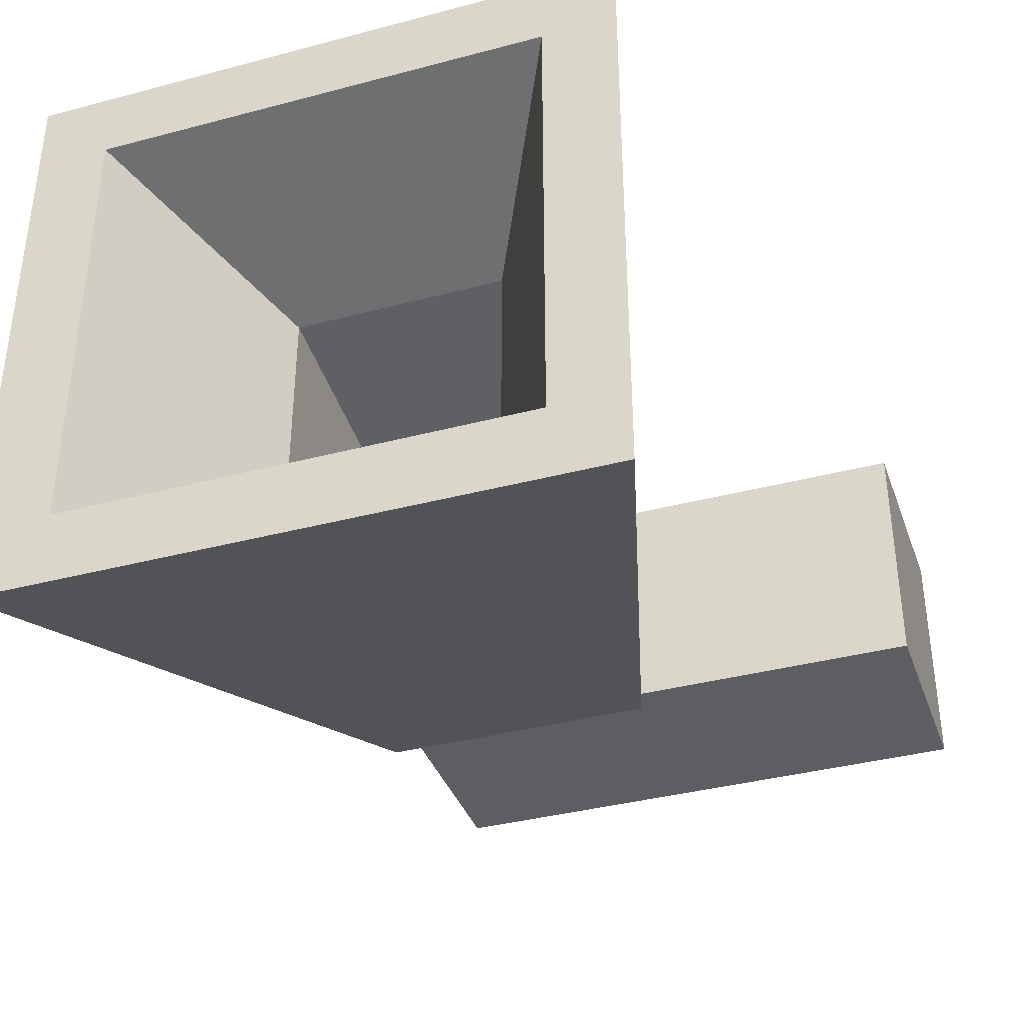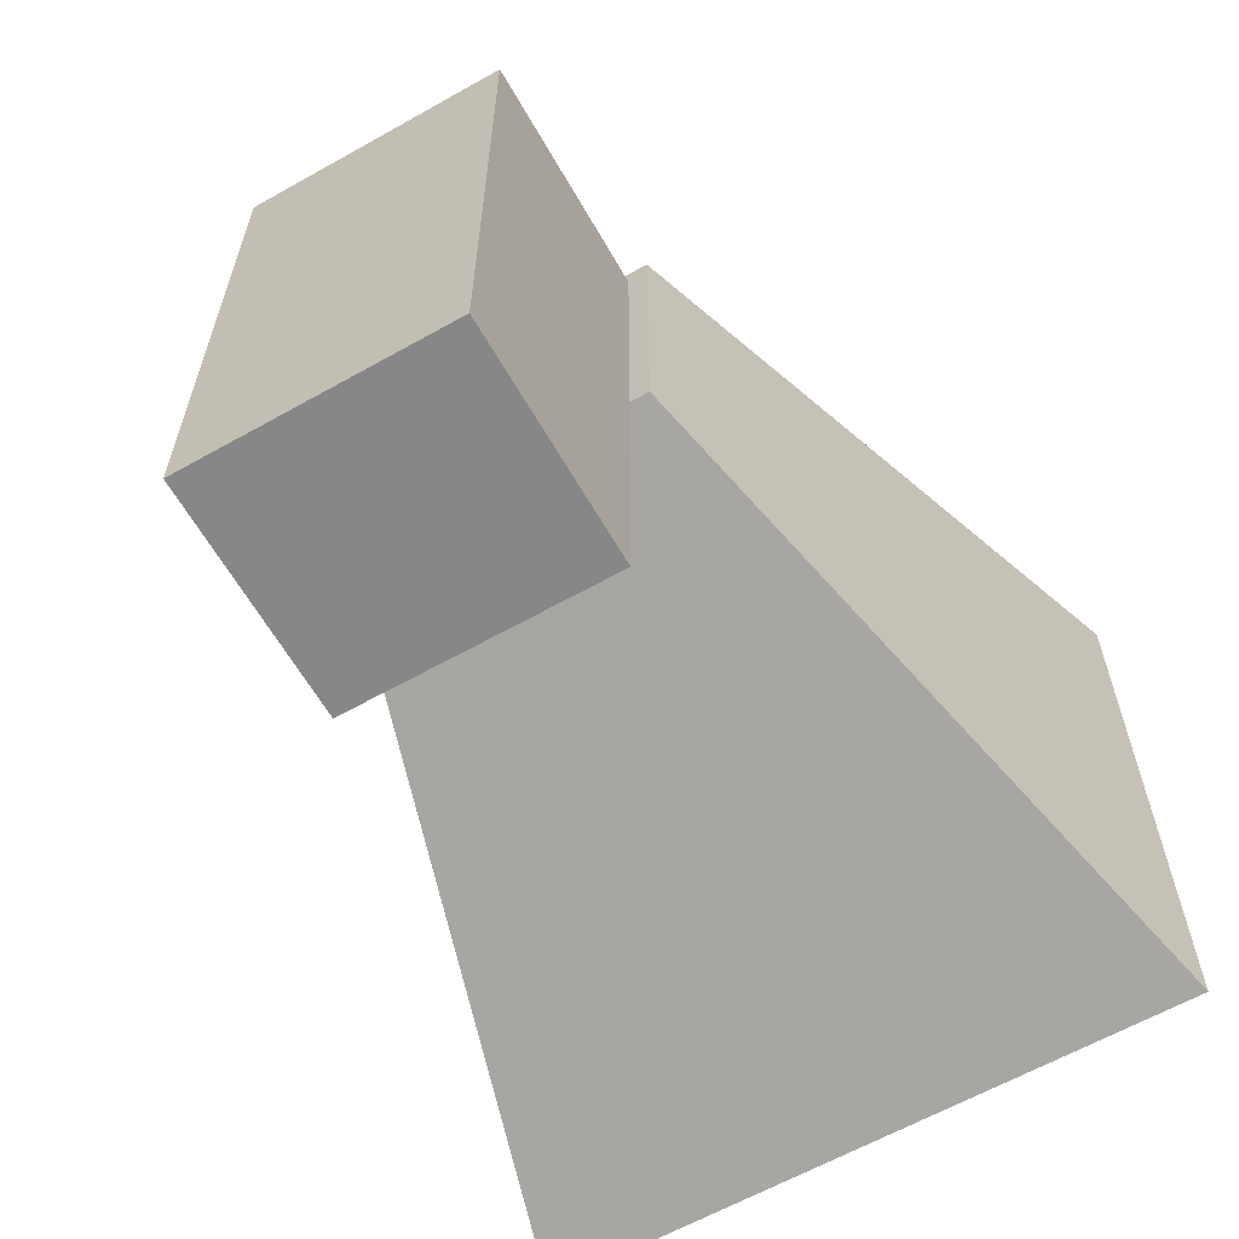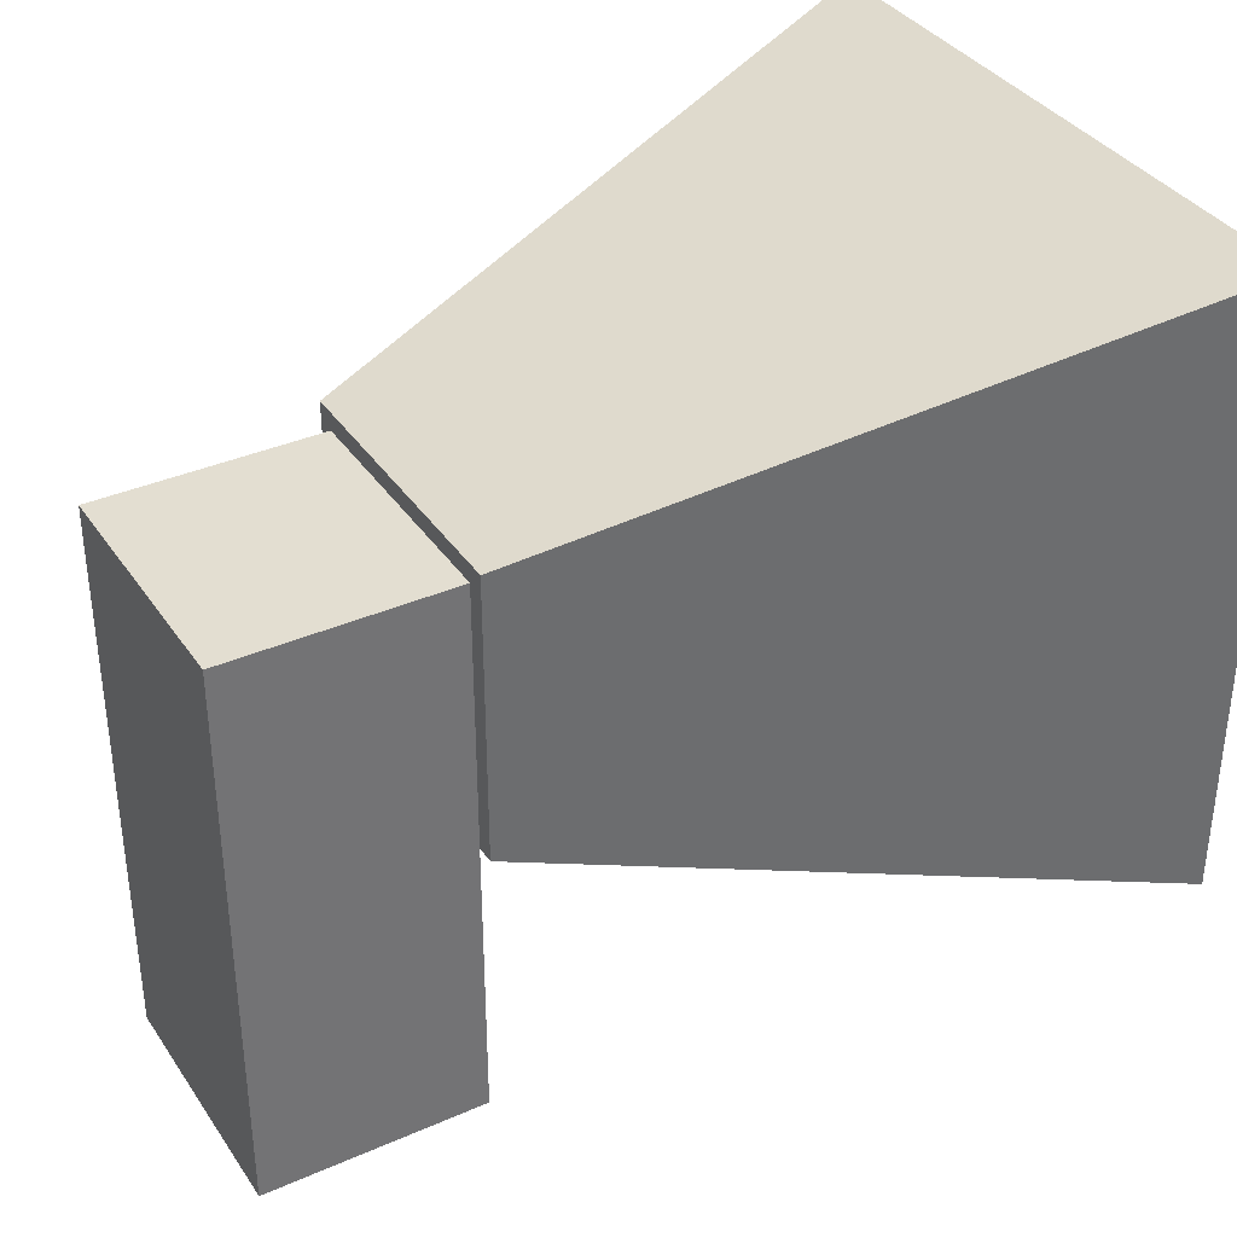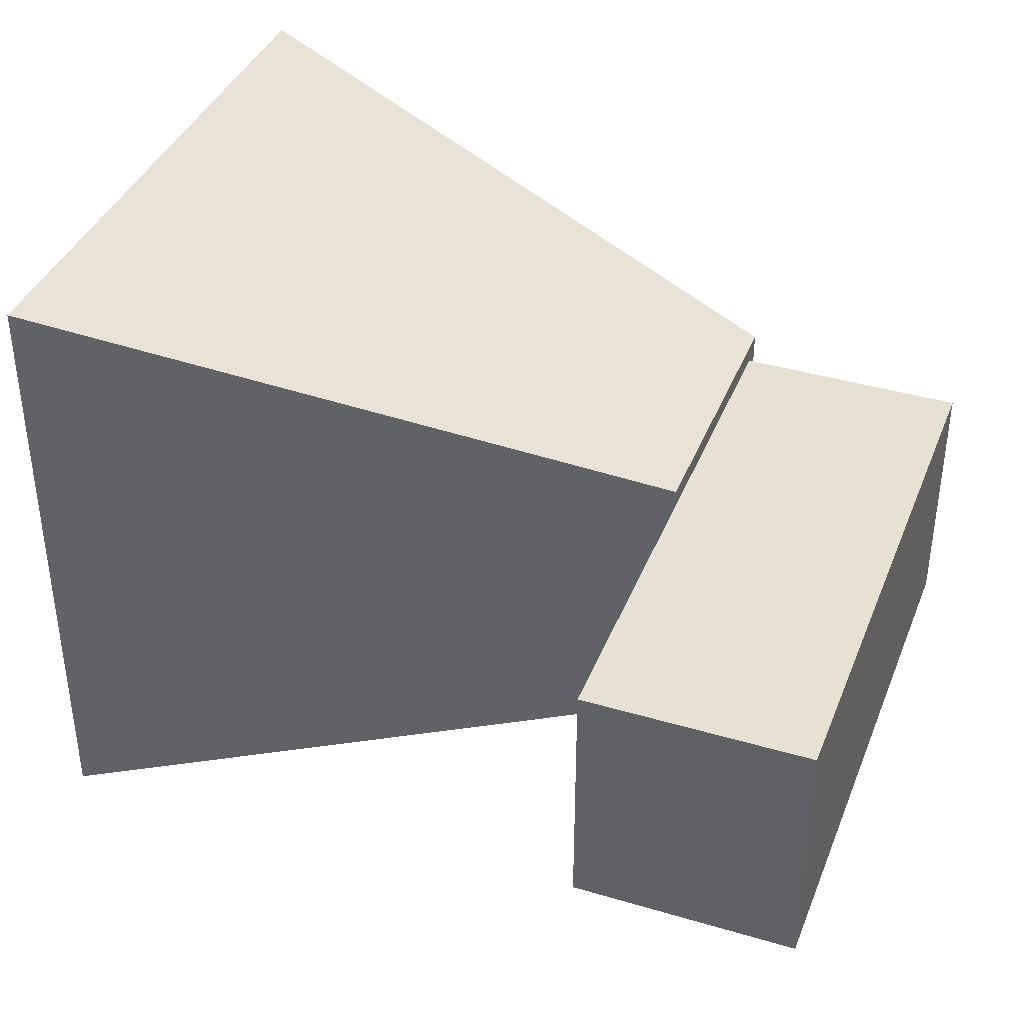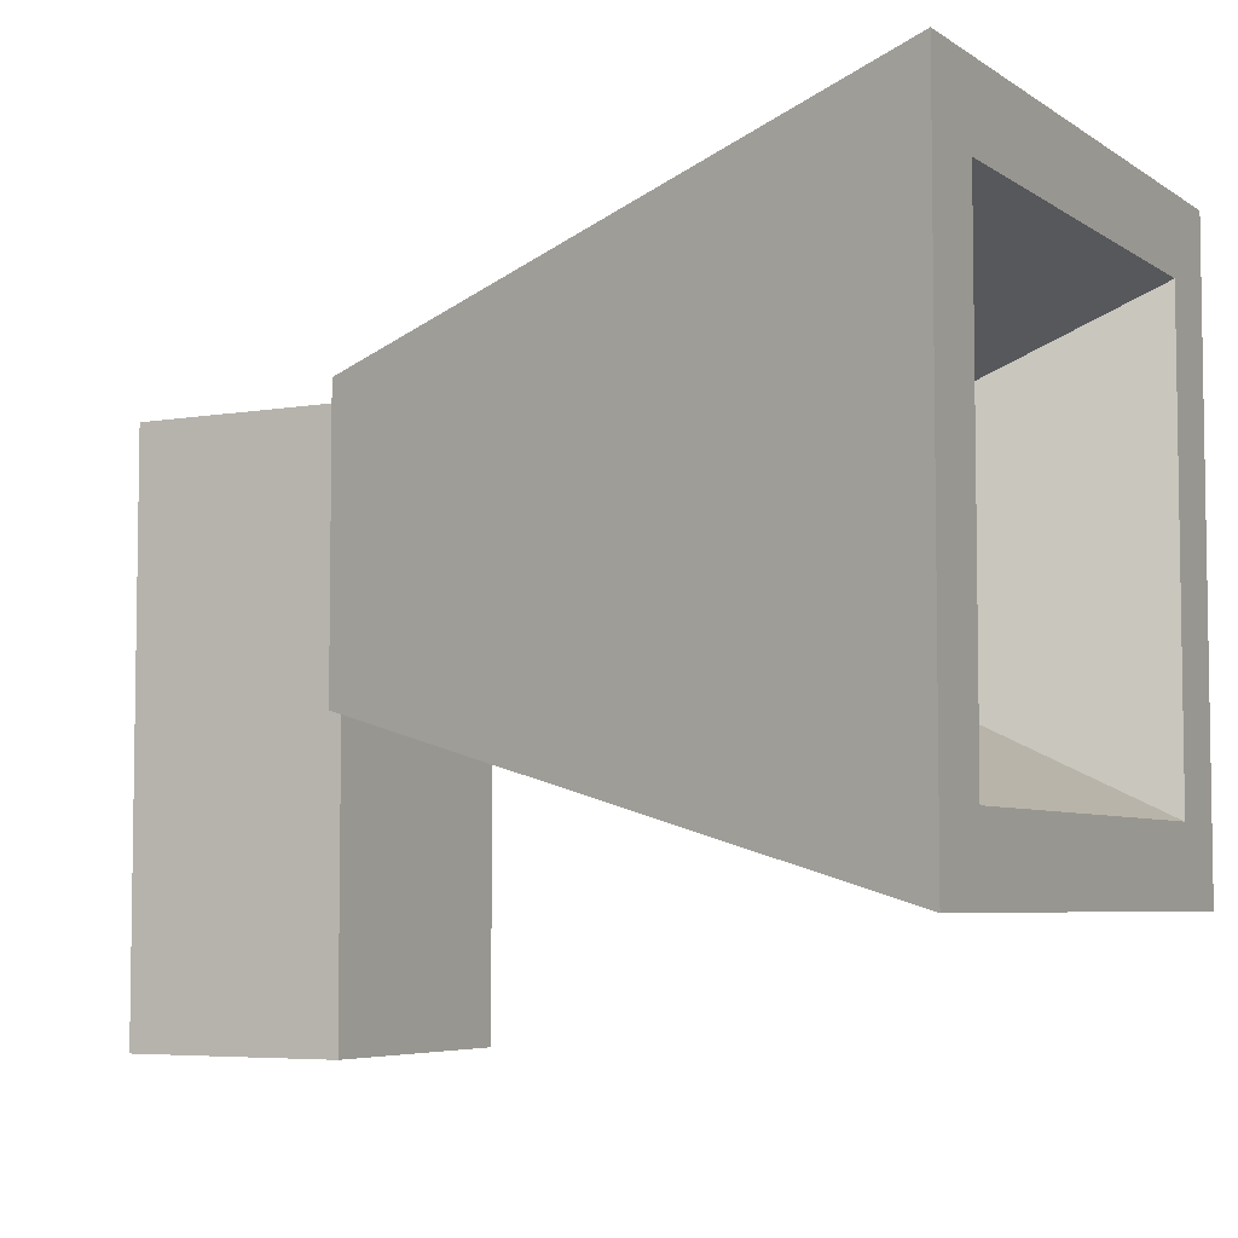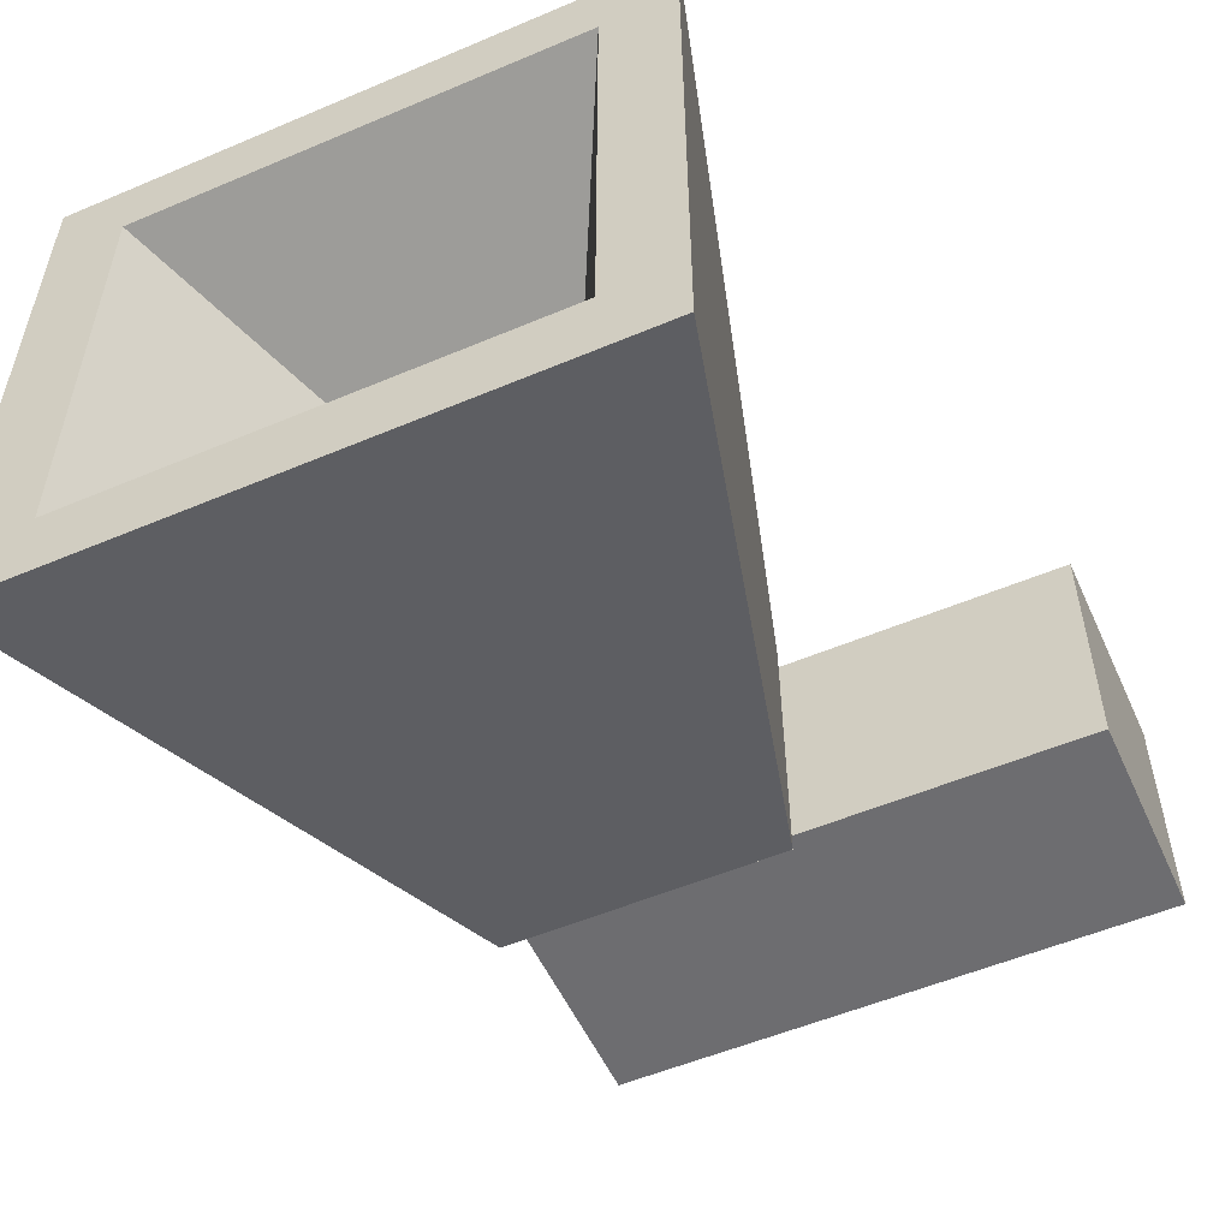
<metadata>
{"format":"obj","ext":"obj","renderer":"f3d","projection":"perspective","resolution":1024,"background":"white","views":[{"elev":-37.4,"azim":-71.3,"up":"+Z"},{"elev":-62.5,"azim":119.7,"up":"+Y"},{"elev":36.3,"azim":150.2,"up":"+Y"},{"elev":38.9,"azim":20.4,"up":"+Z"},{"elev":-5.6,"azim":-151.3,"up":"+Y"},{"elev":-54.1,"azim":-65.8,"up":"+Z"}]}
</metadata>
<code>
o Cube
v 1 0.398 -0.398
v 1 -0.398 -0.398
v 1 0.398 0.398
v 1 -0.398 0.398
v -1 0.7559 -0.7559
v -1 -0.7559 -0.7559
v -1 0.7559 0.7559
v -1 -0.7559 0.7559
v -1 -1 -1
v -1 -1 1
v -1 1 1
v -1 1 -1
v -0.2482 0.3674 -0.498
v -0.2482 -0.3674 -0.498
v -0.2482 0.3674 0.498
v -0.2482 -0.3674 0.498
v 1 0.4576 -0.4576
v 1 -0.4576 -0.4576
v 1 0.4576 0.4576
v 1 -0.4576 0.4576
v 1.706 0.398 -0.398
v 1.706 -0.398 -0.398
v 1.706 0.398 0.398
v 1.706 -0.398 0.398
v 1 -1.399 -0.398
v 1 -1.399 0.398
v 1.706 -1.399 -0.398
v 1.706 -1.399 0.398
v 1.634 0.3674 -0.3035
v 1.634 -0.3816 -0.298
v 1.634 0.3674 0.3035
v 1.634 -0.3816 0.298
v 0.5307 0.3674 -0.4007
v 0.5307 0.3674 0.4007
v 1.045 -0.3819 0.3249
v 1.045 -0.3819 -0.3249
v 1.635 -1.331 -0.298
v 1.635 -1.331 0.298
v 1.045 -1.331 0.3249
v 1.045 -1.331 -0.3249
f 12 19 17
f 20 11 10
f 5 15 7
f 18 10 9
f 3 21 1
f 12 18 9
f 6 10 8
f 8 11 7
f 5 9 6
f 7 12 5
f 33 31 34
f 7 16 8
f 6 13 5
f 8 14 6
f 1 18 17
f 4 19 20
f 3 17 19
f 2 20 18
f 21 24 22
f 1 22 2
f 4 28 24
f 4 23 3
f 25 28 26
f 24 27 22
f 2 26 4
f 22 25 2
f 31 30 32
f 35 31 32
f 36 29 33
f 35 40 36
f 16 36 14
f 14 33 13
f 16 34 35
f 15 33 34
f 39 37 40
f 32 39 35
f 30 38 32
f 30 40 37
f 12 11 19
f 20 19 11
f 5 13 15
f 18 20 10
f 3 23 21
f 12 17 18
f 6 9 10
f 8 10 11
f 5 12 9
f 7 11 12
f 33 29 31
f 7 15 16
f 6 14 13
f 8 16 14
f 1 2 18
f 4 3 19
f 3 1 17
f 2 4 20
f 21 23 24
f 1 21 22
f 4 26 28
f 4 24 23
f 25 27 28
f 24 28 27
f 2 25 26
f 22 27 25
f 31 29 30
f 35 34 31
f 36 30 29
f 35 39 40
f 16 35 36
f 14 36 33
f 16 15 34
f 15 13 33
f 39 38 37
f 32 38 39
f 30 37 38
f 30 36 40

</code>
